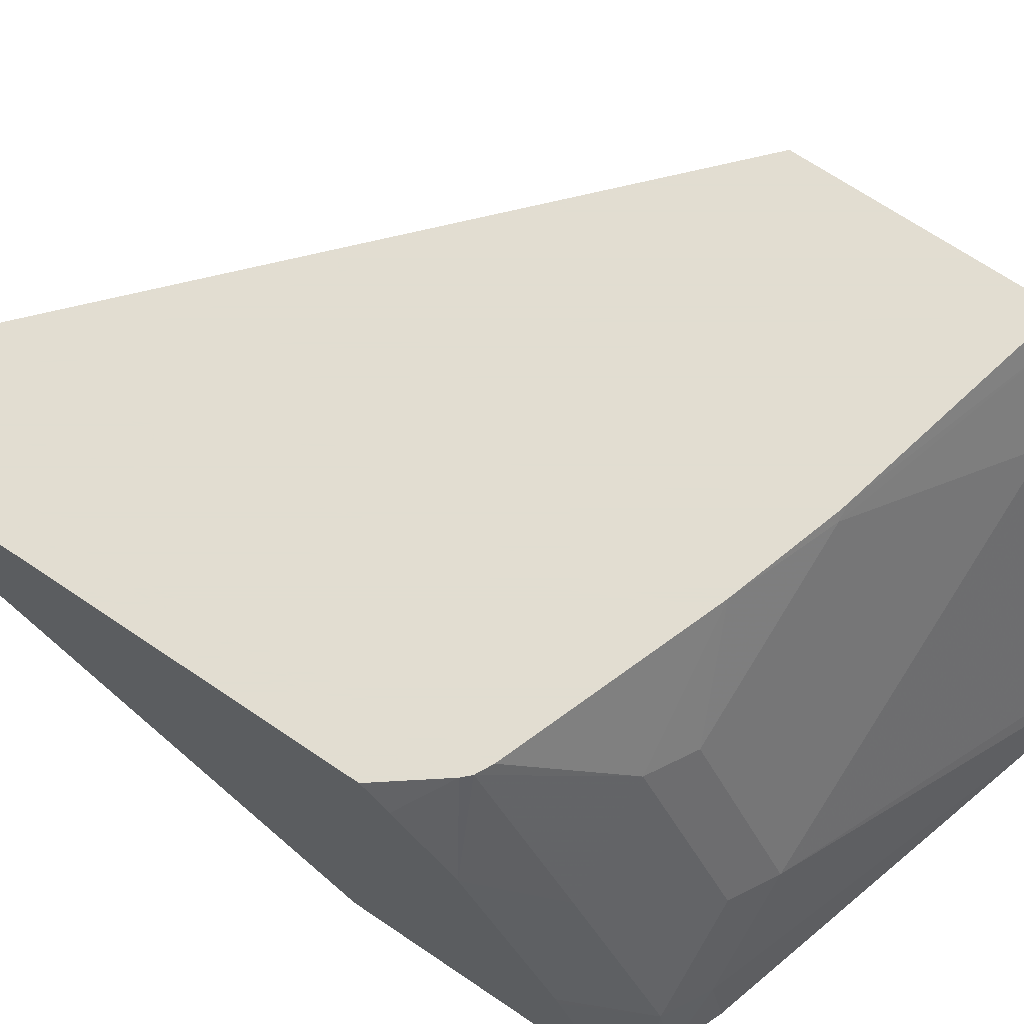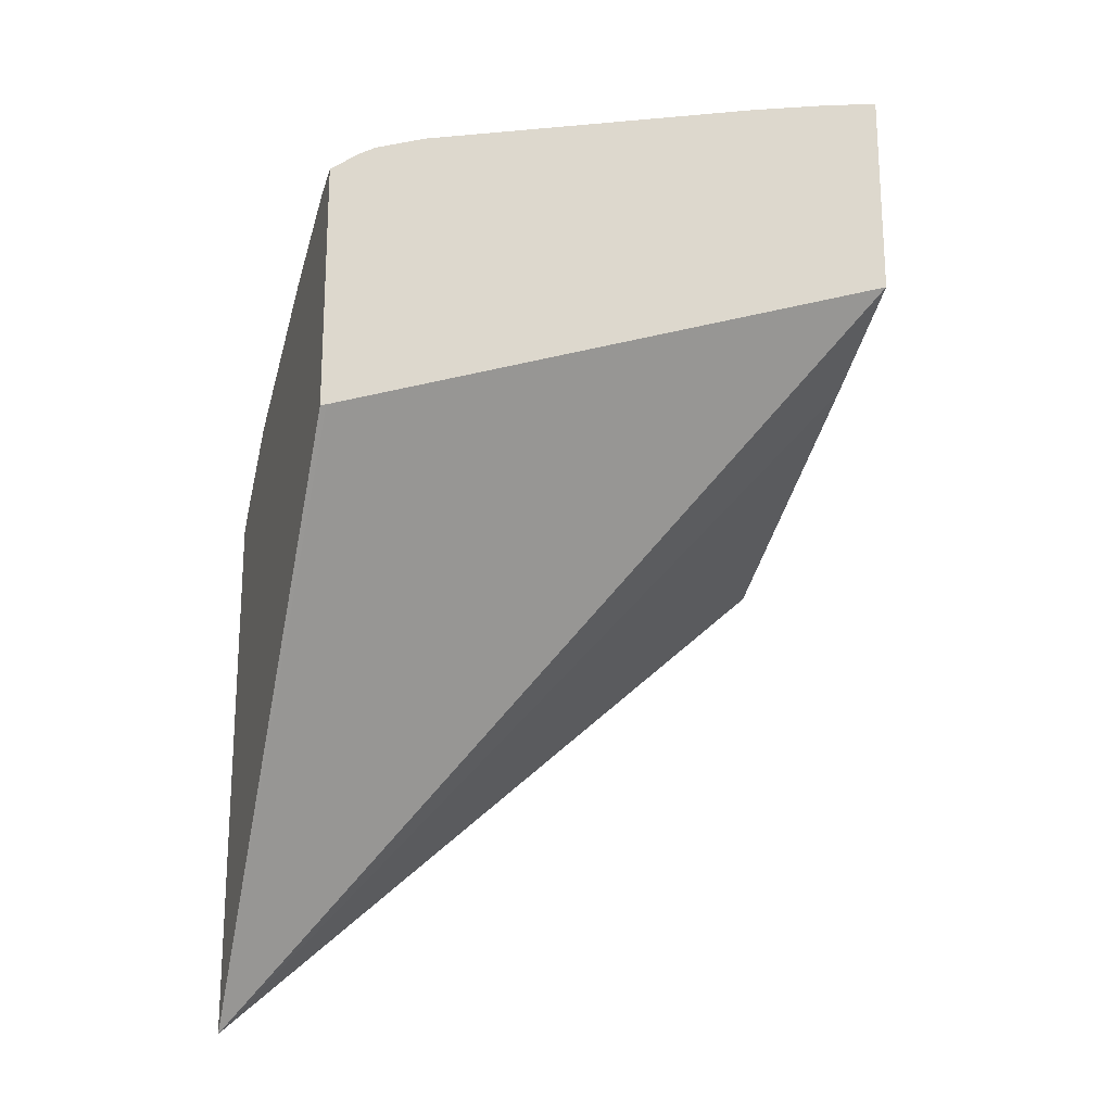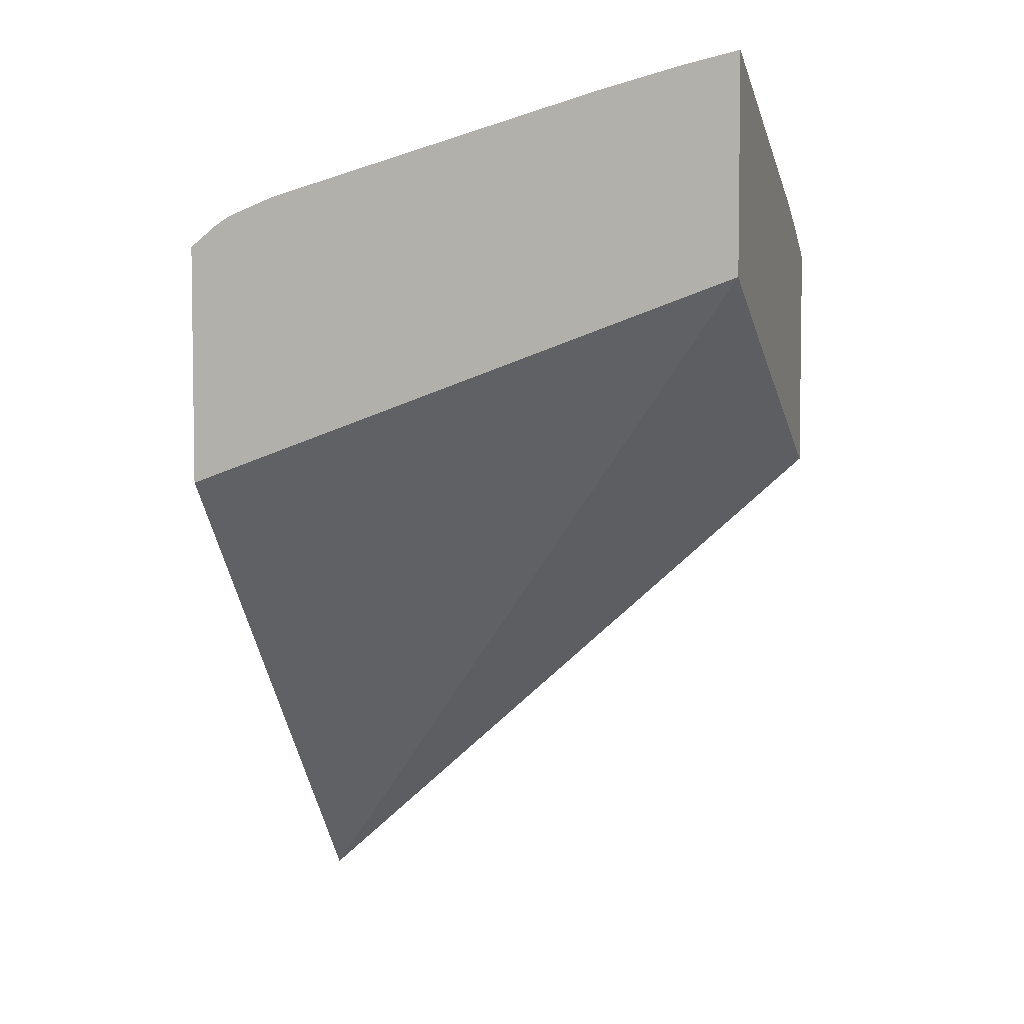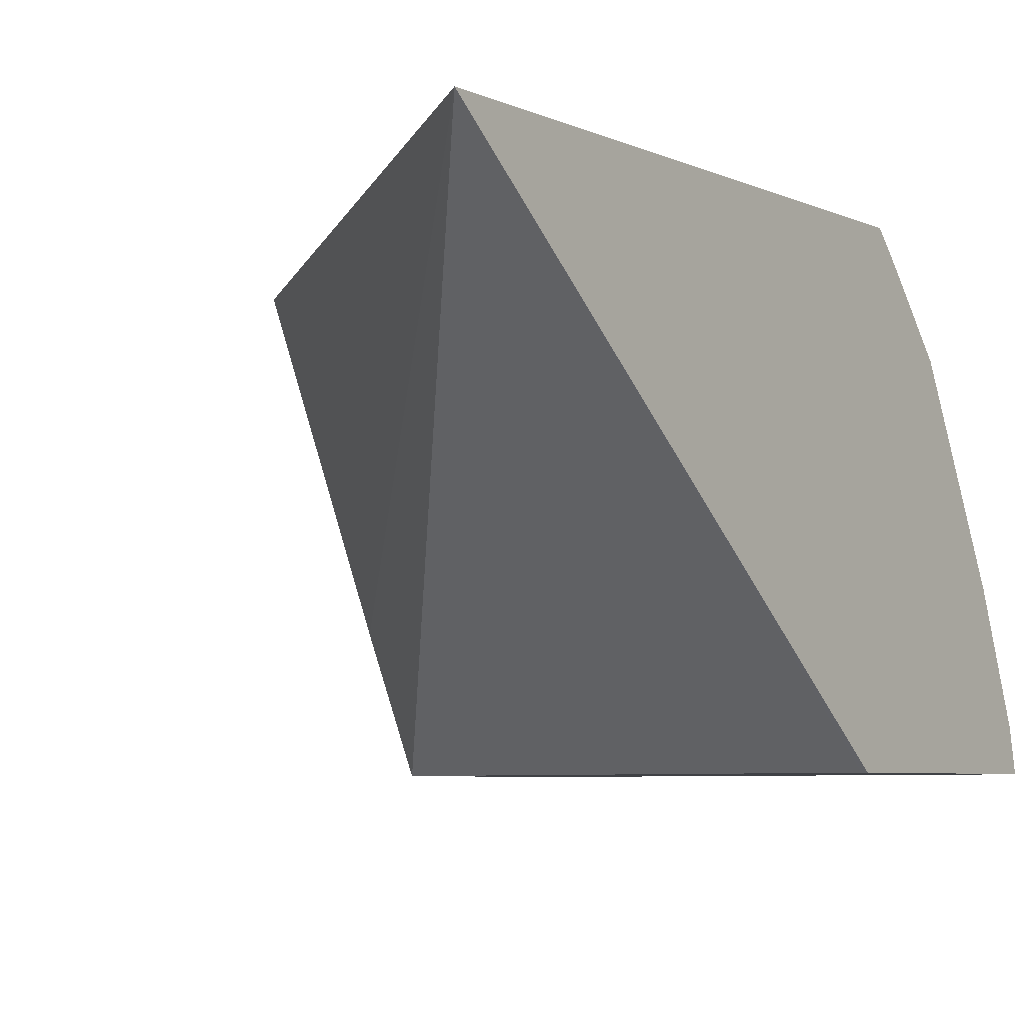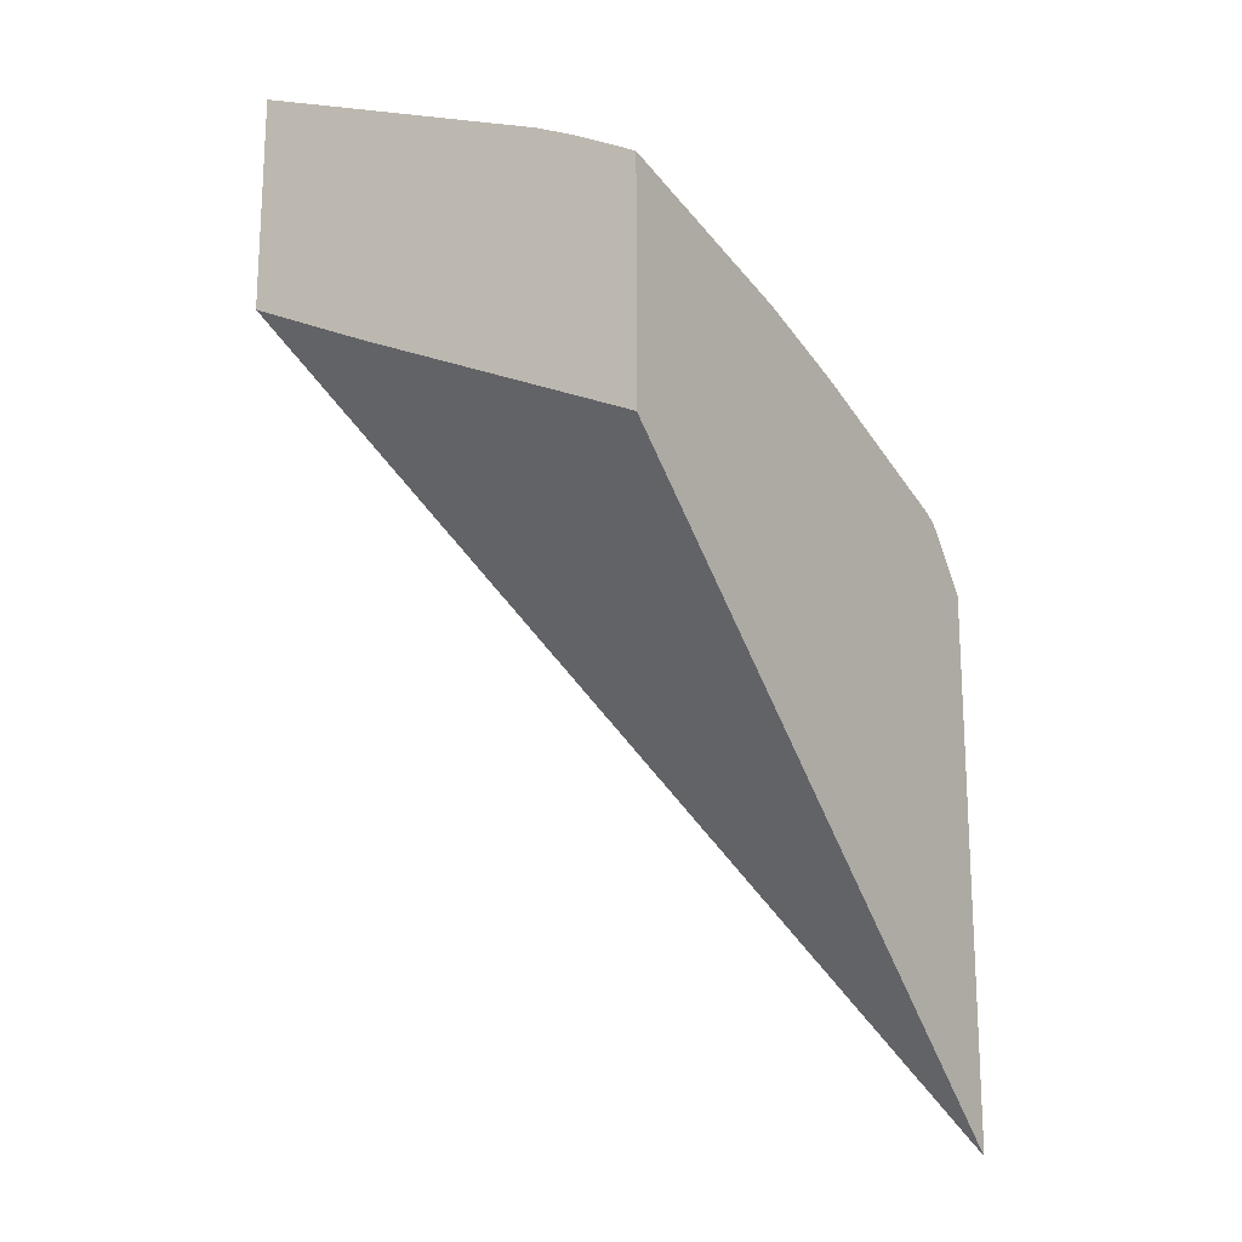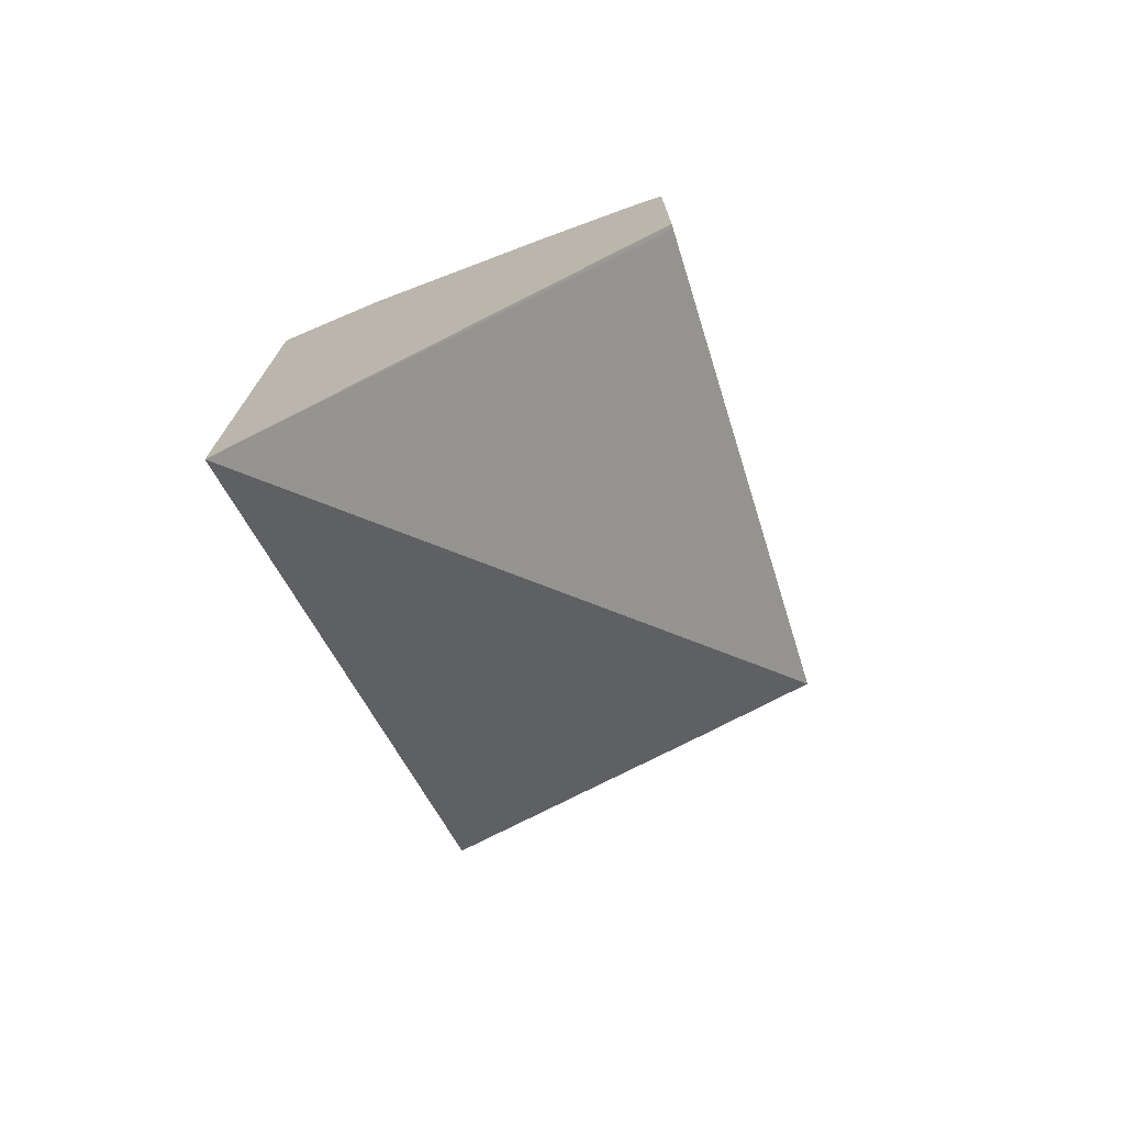
<metadata>
{"format":"obj","ext":"obj","renderer":"f3d","projection":"perspective","resolution":1024,"background":"white","views":[{"elev":68.6,"azim":124.2,"up":"+Z"},{"elev":-20.7,"azim":162.7,"up":"+Y"},{"elev":4.9,"azim":-163.4,"up":"+Y"},{"elev":-5.5,"azim":35.3,"up":"+Z"},{"elev":-19.1,"azim":-56.8,"up":"+Y"},{"elev":-74.4,"azim":107.4,"up":"+Y"}]}
</metadata>
<code>
v 0.4411 0.5964 0.3458
v 0.4293 0.6057 0.3458
v 0.4411 0.5928 0.3616
v 0.4411 0.4915 0.3458
v 0.4226 0.6097 0.3458
v 0.4204 0.6032 0.3747
v 0.4411 0.5757 0.4042
v 0.4411 0.2748 0.5194
v 0.4402 0.4917 0.3458
v 0.4021 0.6177 0.3458
v 0.4021 0.6123 0.3701
v 0.3838 0.6032 0.4113
v 0.4204 0.5666 0.4478
v 0.4411 0.5745 0.4073
v 0.4387 0.4922 0.3458
v 0.4411 0.5039 0.5194
v 0.1951 0.4965 0.5194
v 0.1951 0.5544 0.3991
v 0.1951 0.5585 0.3909
v 0.1951 0.5812 0.3458
v 0.2559 0.6586 0.3458
v 0.3655 0.6123 0.4067
v 0.3838 0.5666 0.4844
v 0.4204 0.53 0.5194
v 0.4411 0.538 0.4804
v 0.4411 0.5142 0.5081
v 0.4235 0.5269 0.5194
v 0.1951 0.5955 0.5194
v 0.1951 0.6731 0.3458
v 0.2194 0.6679 0.3458
v 0.2194 0.6123 0.4798
v 0.2925 0.5757 0.5163
v 0.3655 0.5757 0.4798
v 0.3329 0.5618 0.5194
v 0.339 0.5597 0.5194
v 0.4141 0.5332 0.5194
v 0.2869 0.5753 0.5194
v 0.1951 0.6012 0.5095
v 0.1951 0.6184 0.4768
v 0.1951 0.6103 0.4929
v 0.2901 0.5745 0.5194
f 17 20 19
f 17 29 20
f 17 39 29
f 17 40 39
f 17 38 40
f 17 28 38
f 16 26 27
f 12 22 33
f 13 23 24
f 12 33 23
f 11 22 12
f 11 21 22
f 10 21 11
f 8 20 15
f 8 19 20
f 17 19 18
f 13 24 25
f 21 30 22
f 25 27 26
f 22 29 31
f 8 18 19
f 32 38 37
f 32 34 33
f 32 41 34
f 32 37 41
f 31 38 32
f 31 40 38
f 31 39 40
f 29 39 31
f 28 37 38
f 24 27 25
f 23 36 24
f 23 35 36
f 23 34 35
f 23 33 34
f 22 32 33
f 22 31 32
f 22 30 29
f 8 17 18
f 6 25 14
f 8 37 28
f 1 10 5
f 1 21 10
f 1 30 21
f 1 29 30
f 1 20 29
f 1 15 20
f 1 4 9
f 1 5 2
f 1 8 4
f 1 26 16
f 1 25 26
f 1 14 25
f 1 7 14
f 1 3 7
f 1 2 3
f 8 28 17
f 1 16 8
f 2 5 6
f 1 9 15
f 3 6 7
f 2 6 3
f 8 34 41
f 8 35 34
f 8 36 35
f 8 24 36
f 8 27 24
f 8 41 37
f 8 15 9
f 6 14 7
f 8 16 27
f 6 13 25
f 6 23 13
f 6 12 23
f 6 11 12
f 5 11 6
f 5 10 11
f 4 8 9

</code>
